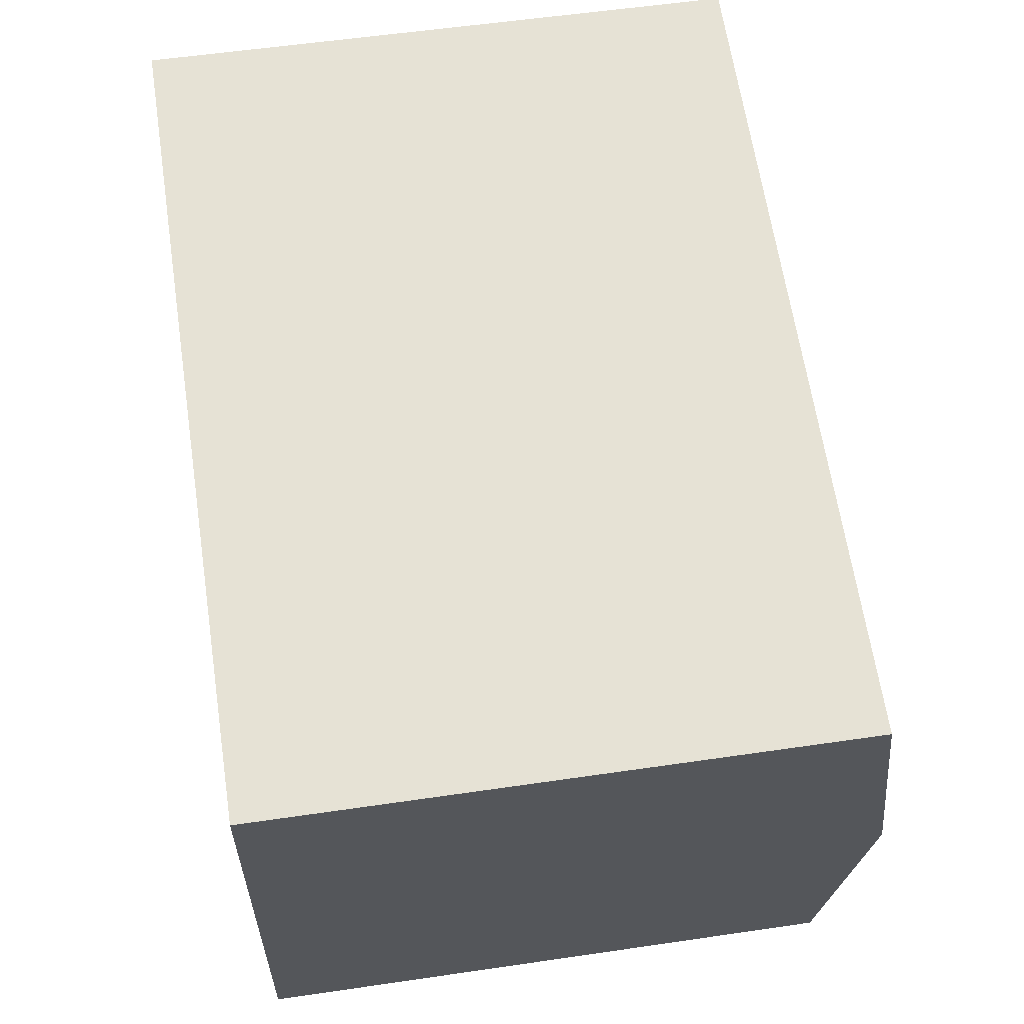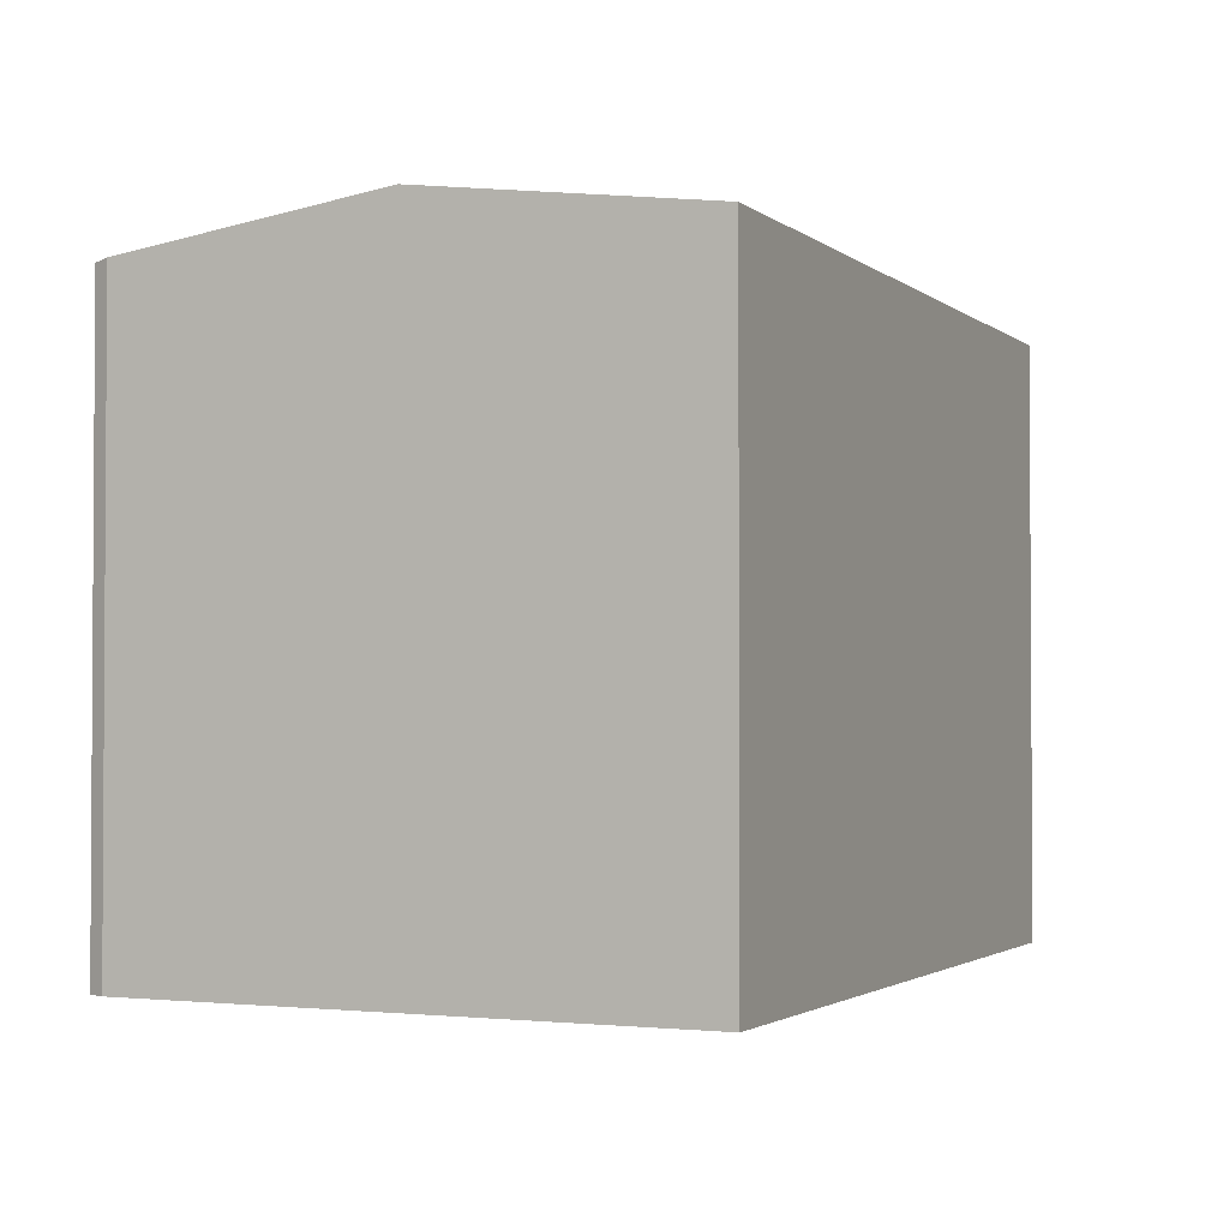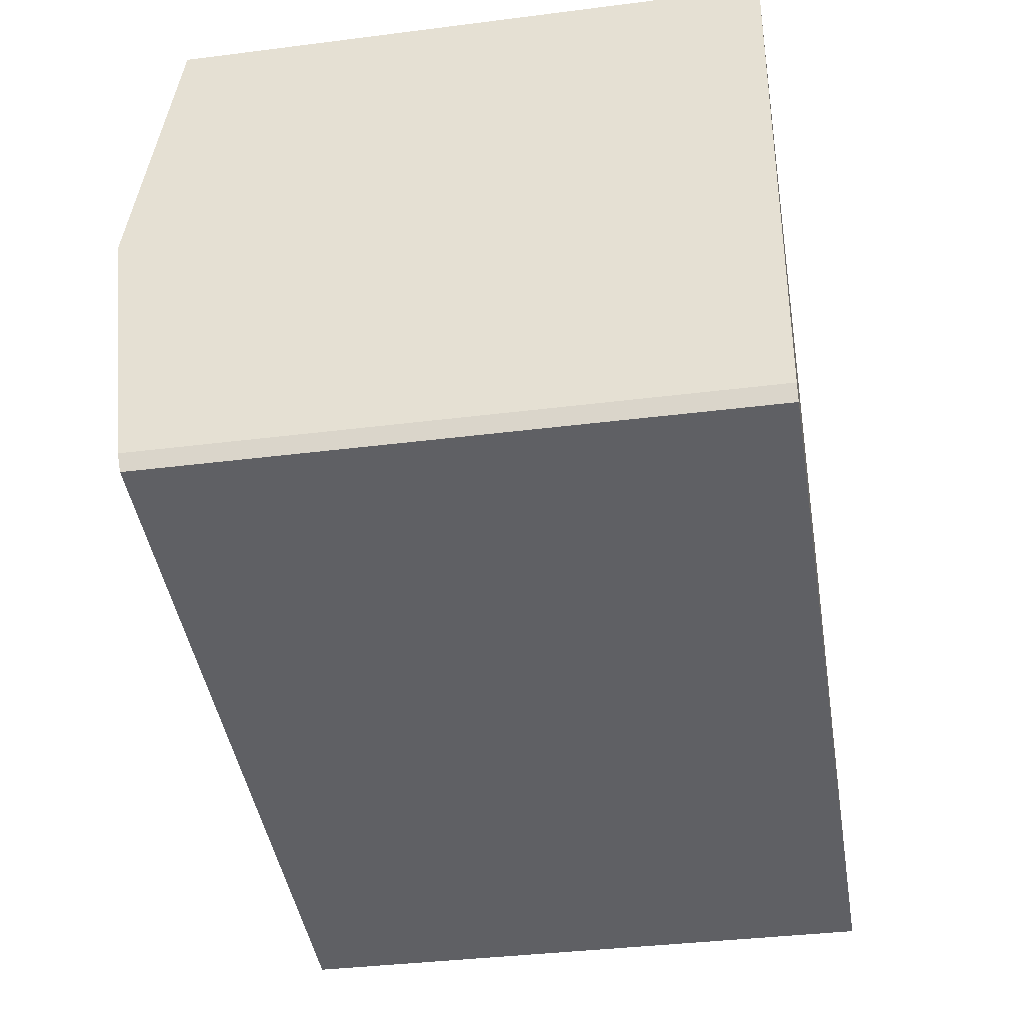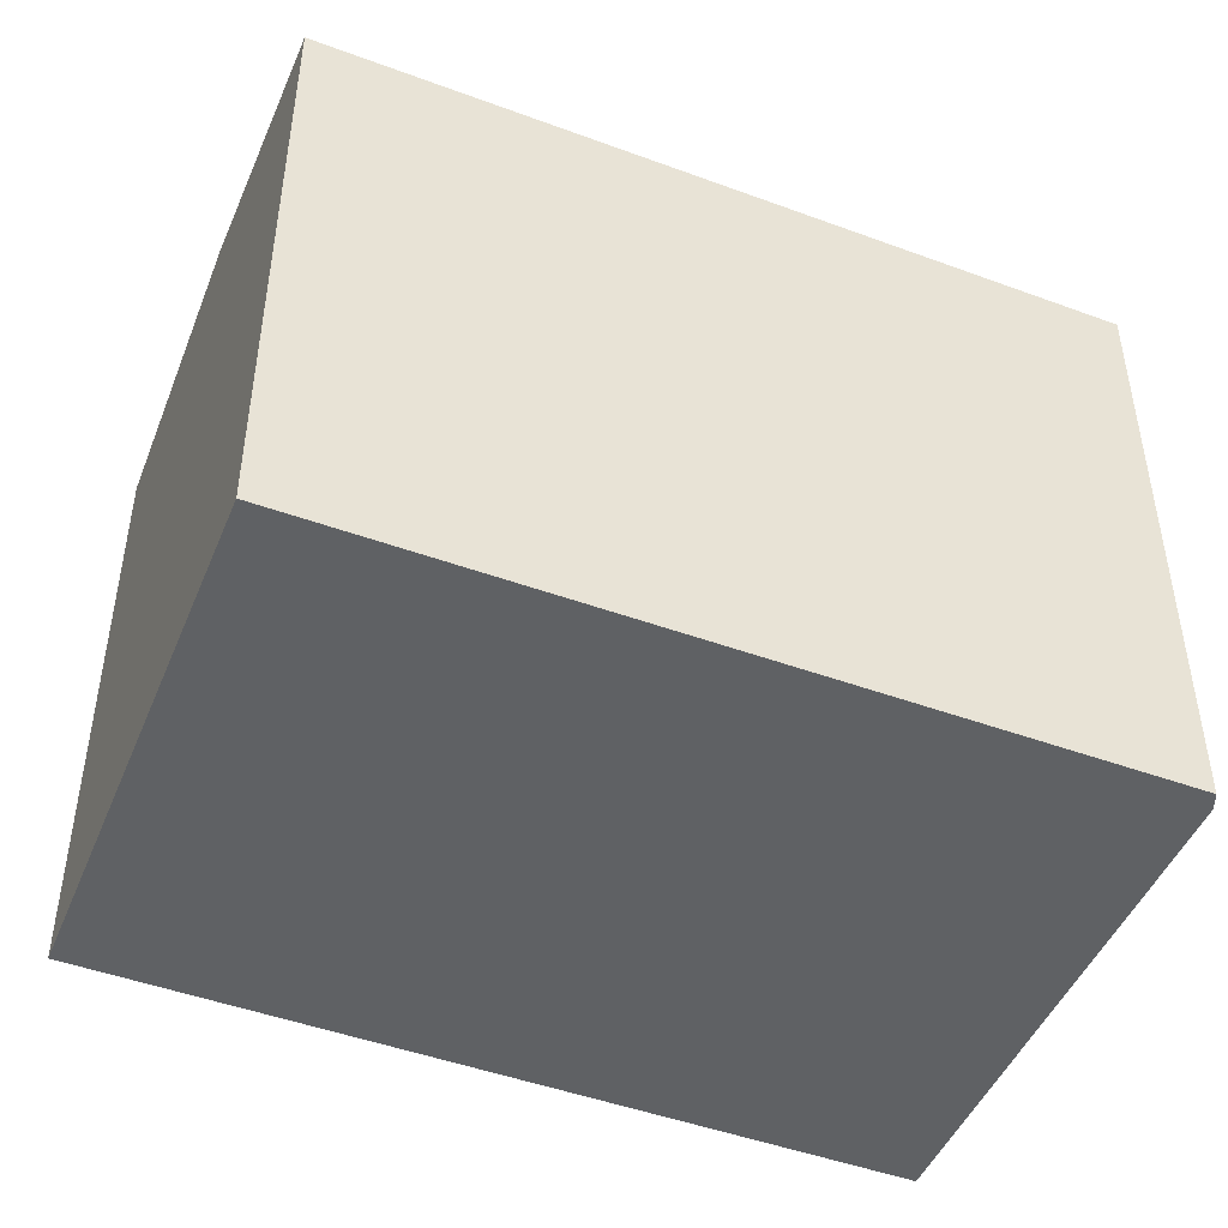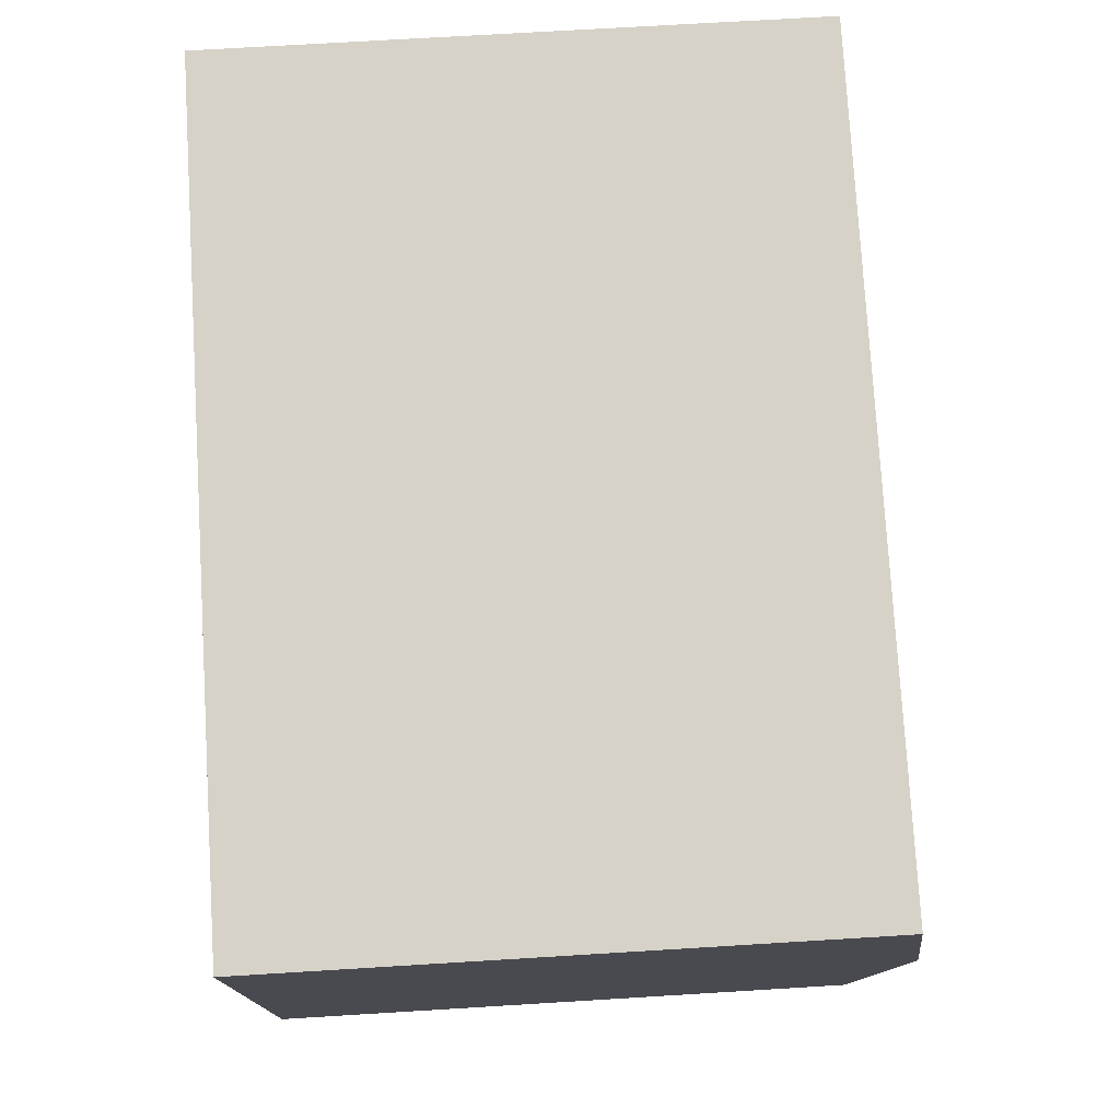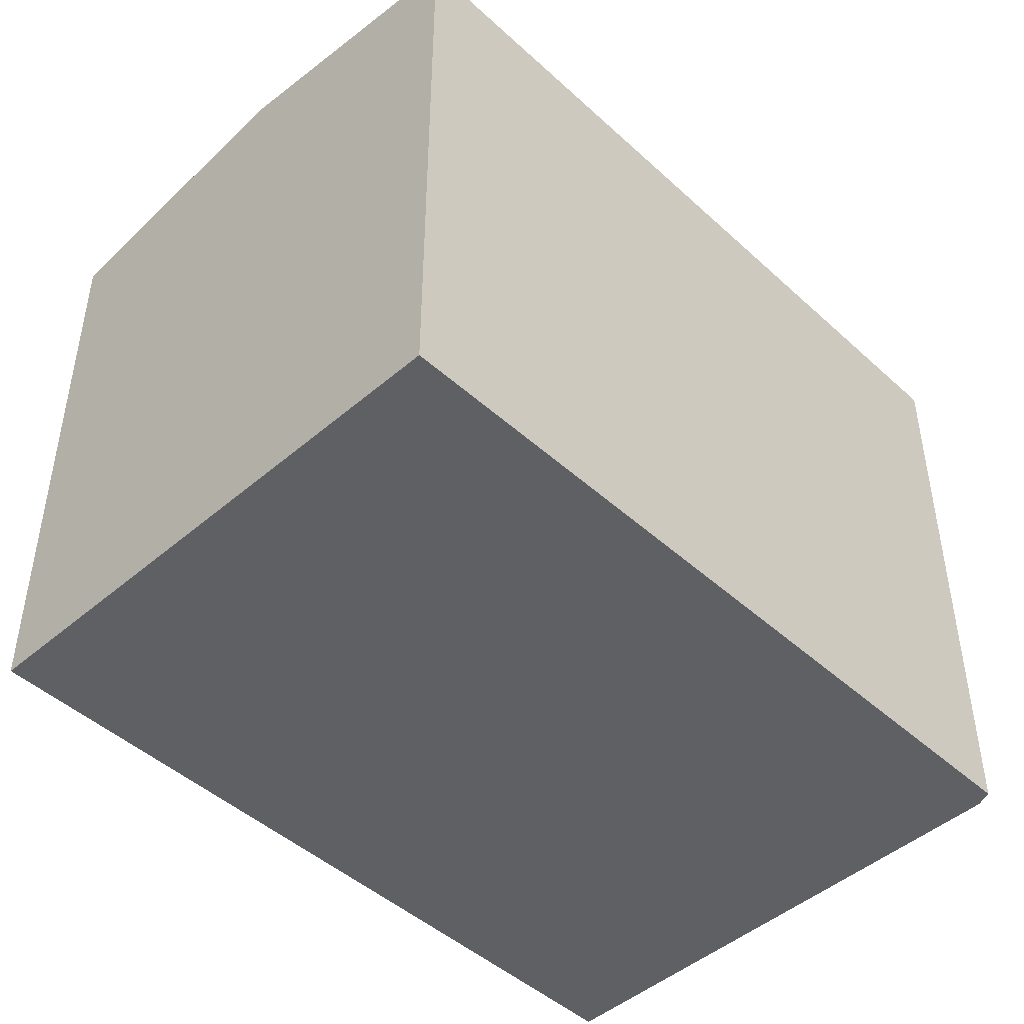
<metadata>
{"format":"obj","ext":"obj","renderer":"f3d","projection":"perspective","resolution":1024,"background":"white","views":[{"elev":56.6,"azim":81.3,"up":"+Z"},{"elev":-2.1,"azim":-59.0,"up":"+Y"},{"elev":-36.6,"azim":-80.6,"up":"+Z"},{"elev":-45.5,"azim":164.2,"up":"+Y"},{"elev":70.0,"azim":86.5,"up":"+Z"},{"elev":-45.2,"azim":140.8,"up":"+Y"}]}
</metadata>
<code>
v  0.292 8.203 3.535
v  0.066 7.707 -0.224
v  0 7.735 4.736e-16
v  10.47 7.724 -1.524
v  10.85 8.203 2.079
v  11.24 7.716 5.744
v  0.596 7.716 7.212
v  11.15 7.828 4.903
v  10.47 9.332e-17 -1.524
v  0.066 1.372e-17 -0.224
v  0 0 0
v  0.596 -4.416e-16 7.212
v  0.292 -2.165e-16 3.535
v  11.24 -3.517e-16 5.744
v  10.85 -1.273e-16 2.079
v  11.15 -3.002e-16 4.903
g defaultobject
f 1 2 3
f 2 1 4
f 4 1 5
f 6 1 7
f 1 6 8
f 1 8 5
f 9 2 4
f 2 9 10
f 2 11 3
f 11 2 10
f 11 1 3
f 1 11 7
f 7 11 12
f 12 11 13
f 12 6 7
f 6 12 14
f 14 8 6
f 8 14 5
f 5 14 4
f 4 14 15
f 4 15 9
f 15 14 16
f 13 14 12
f 14 13 11
f 14 11 10
f 14 10 16
f 16 10 9
f 16 9 15

</code>
